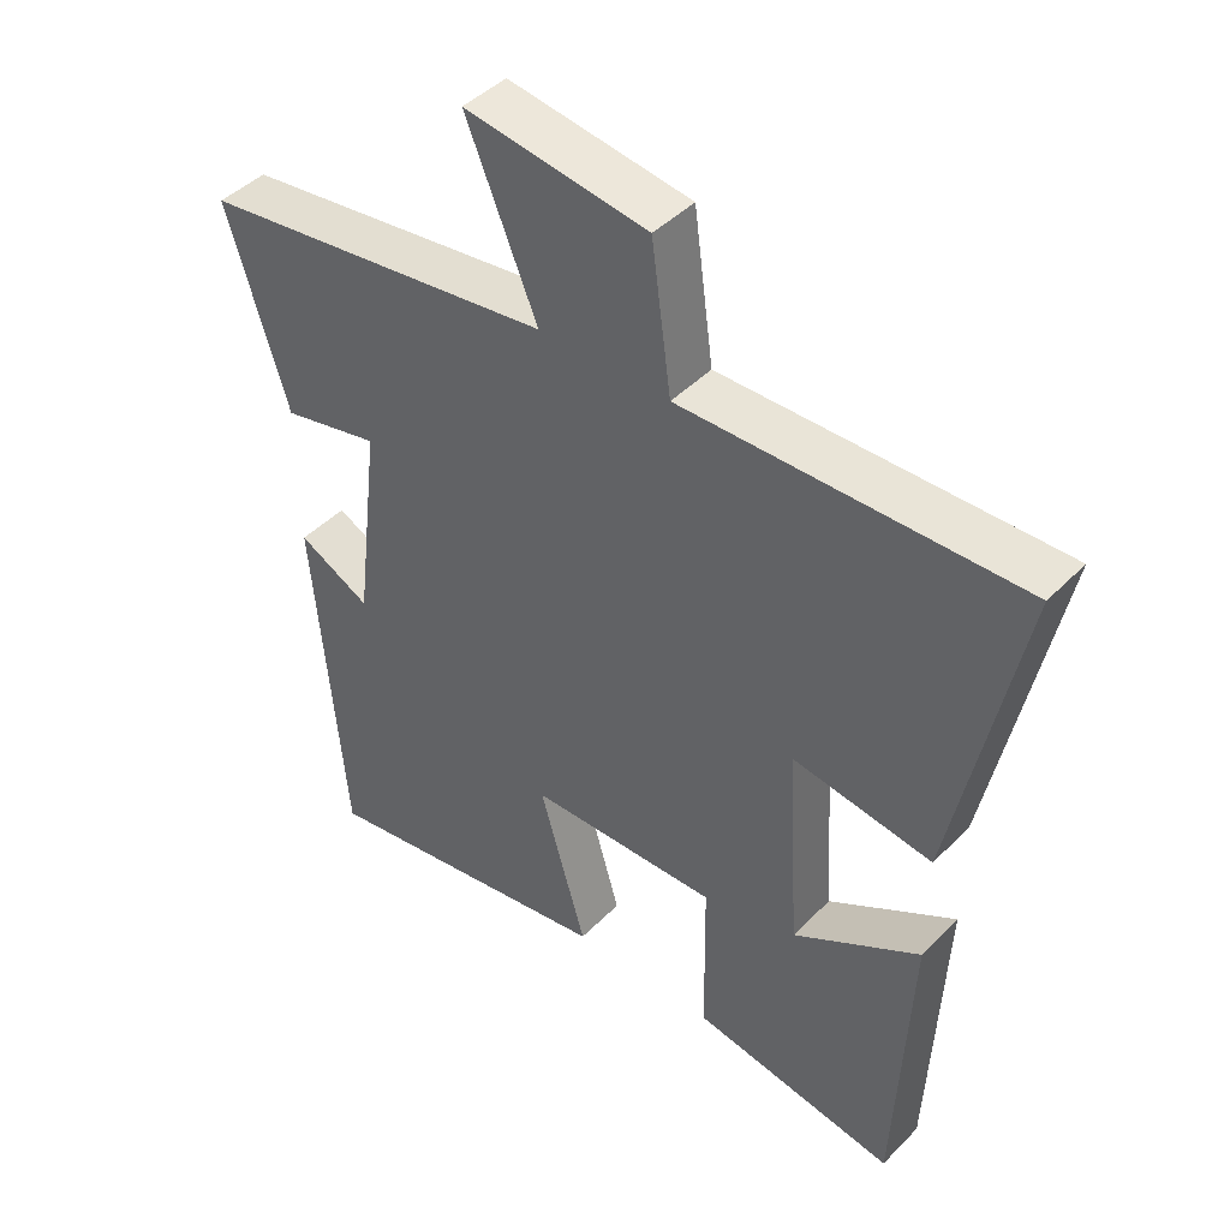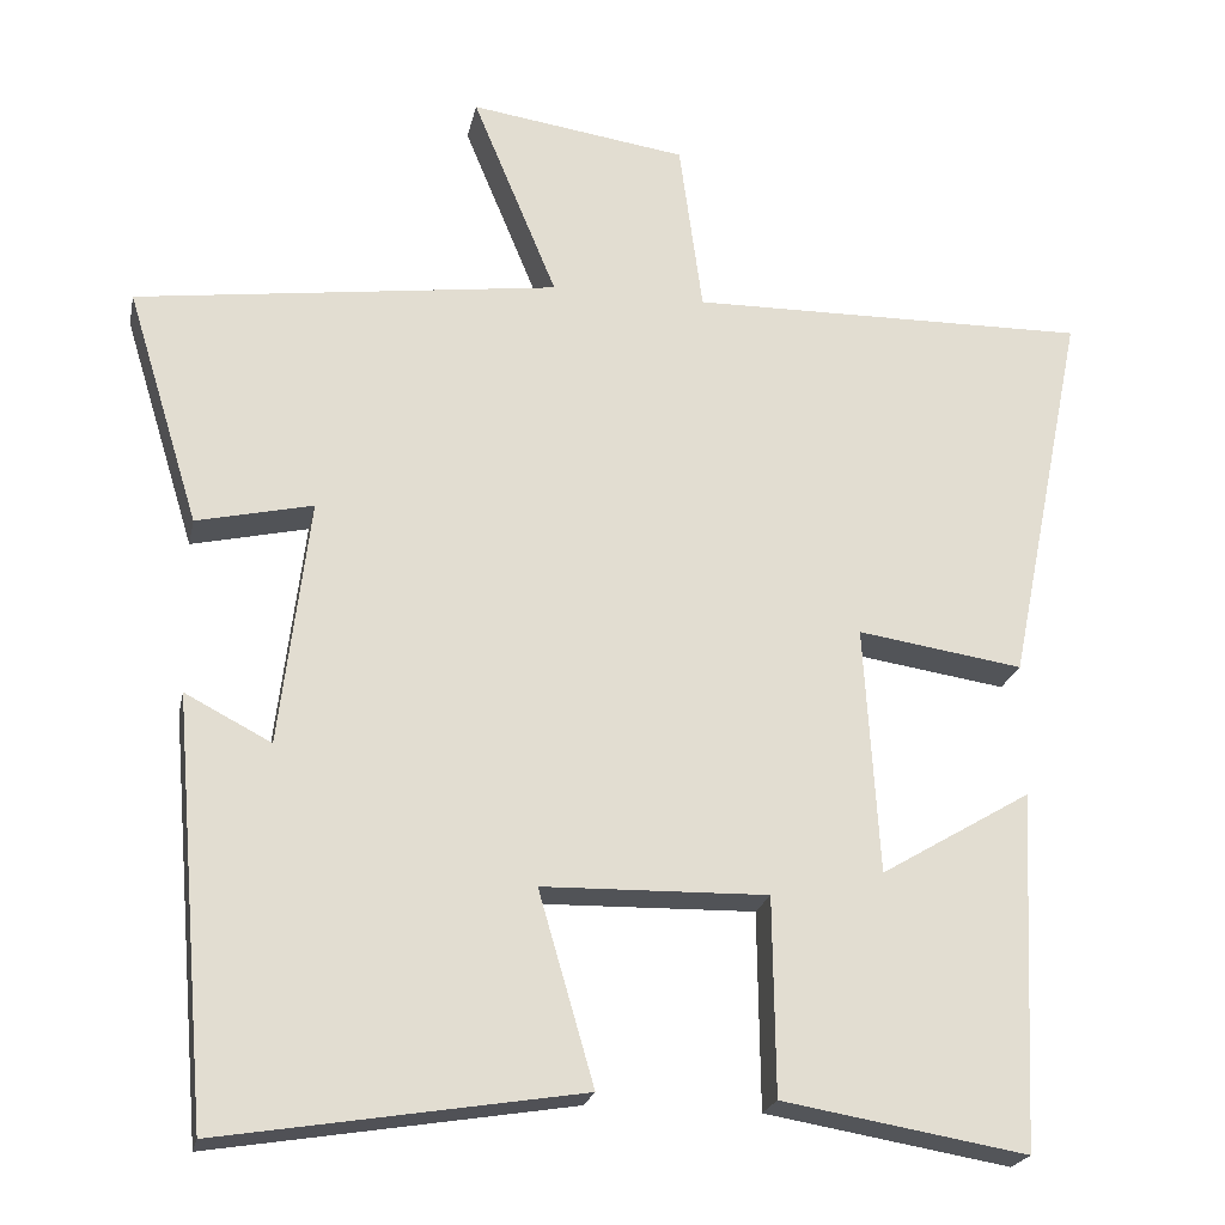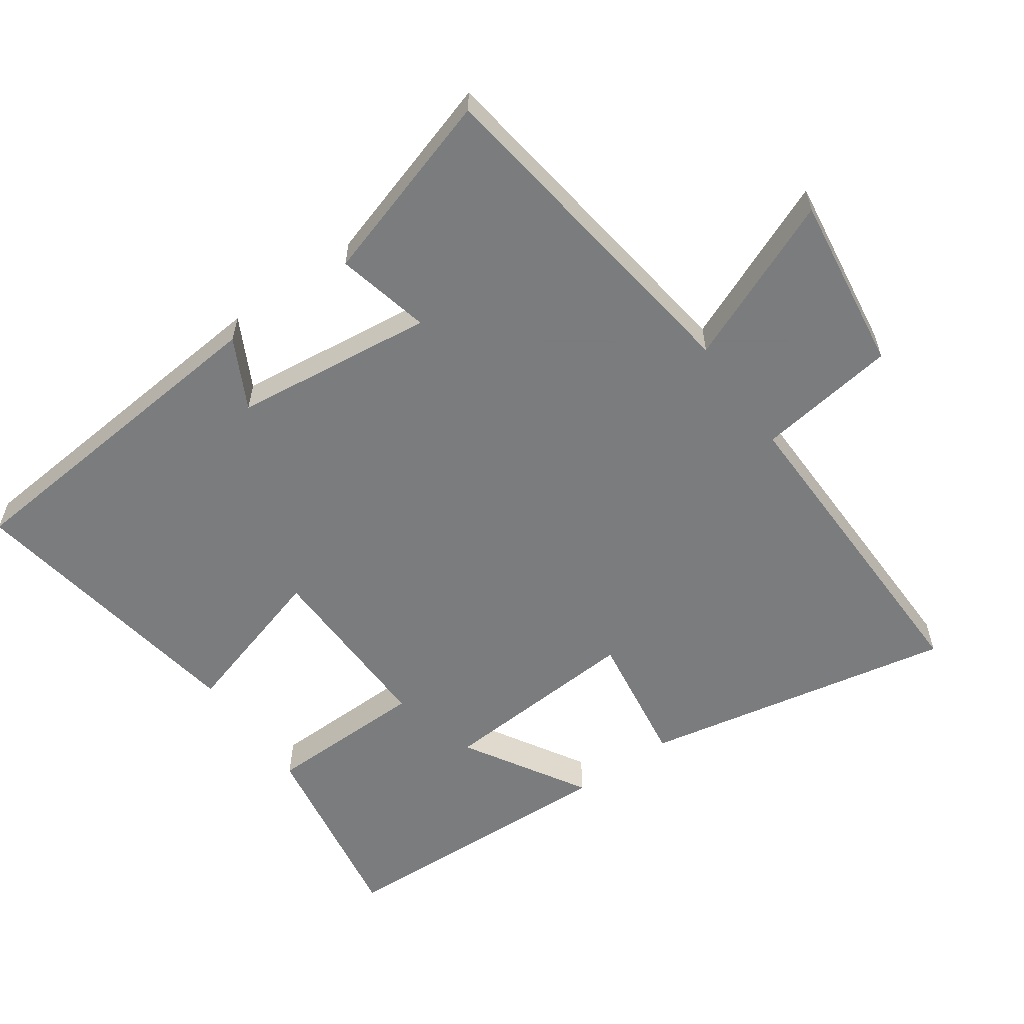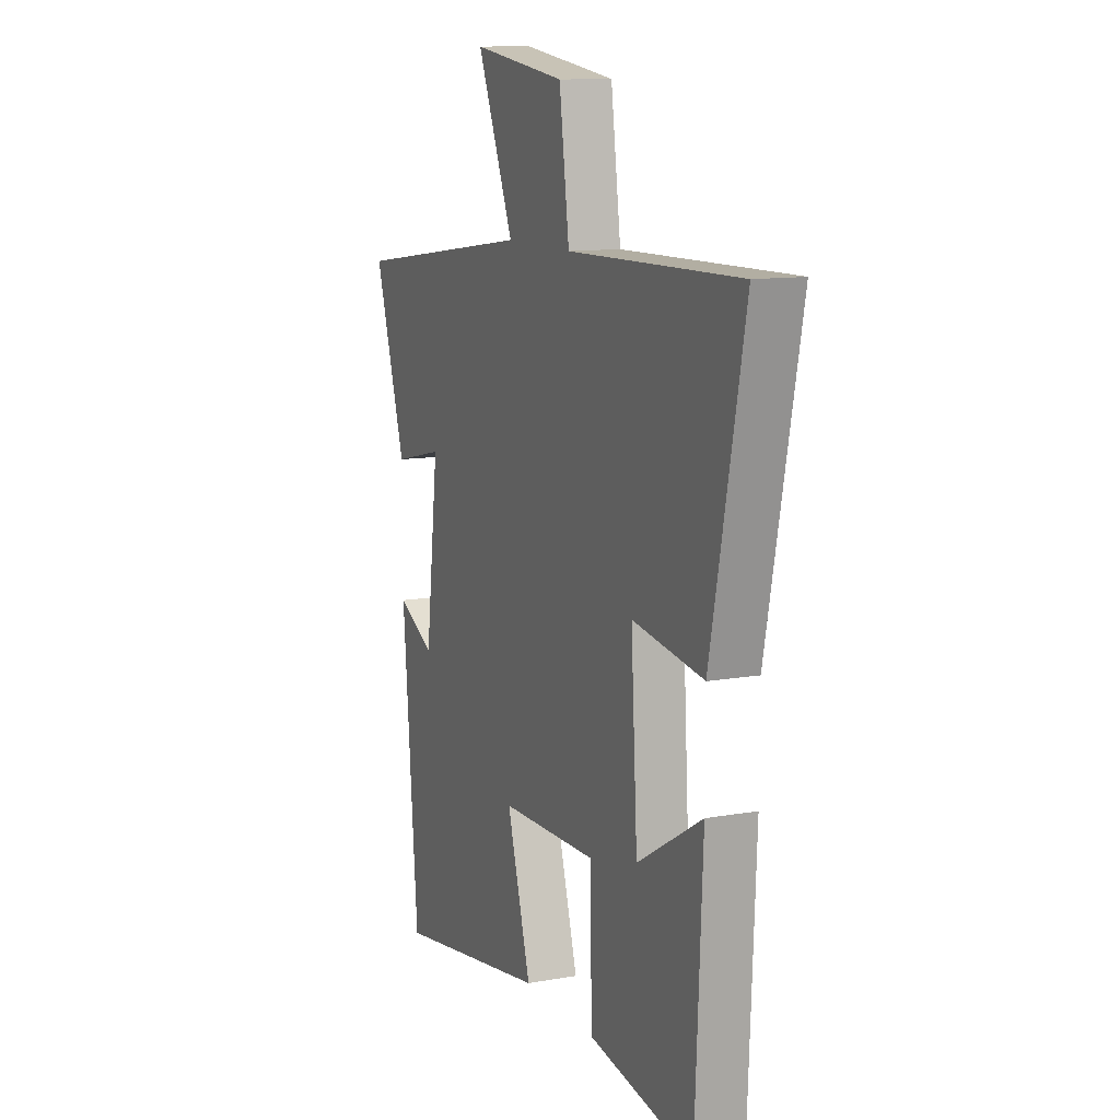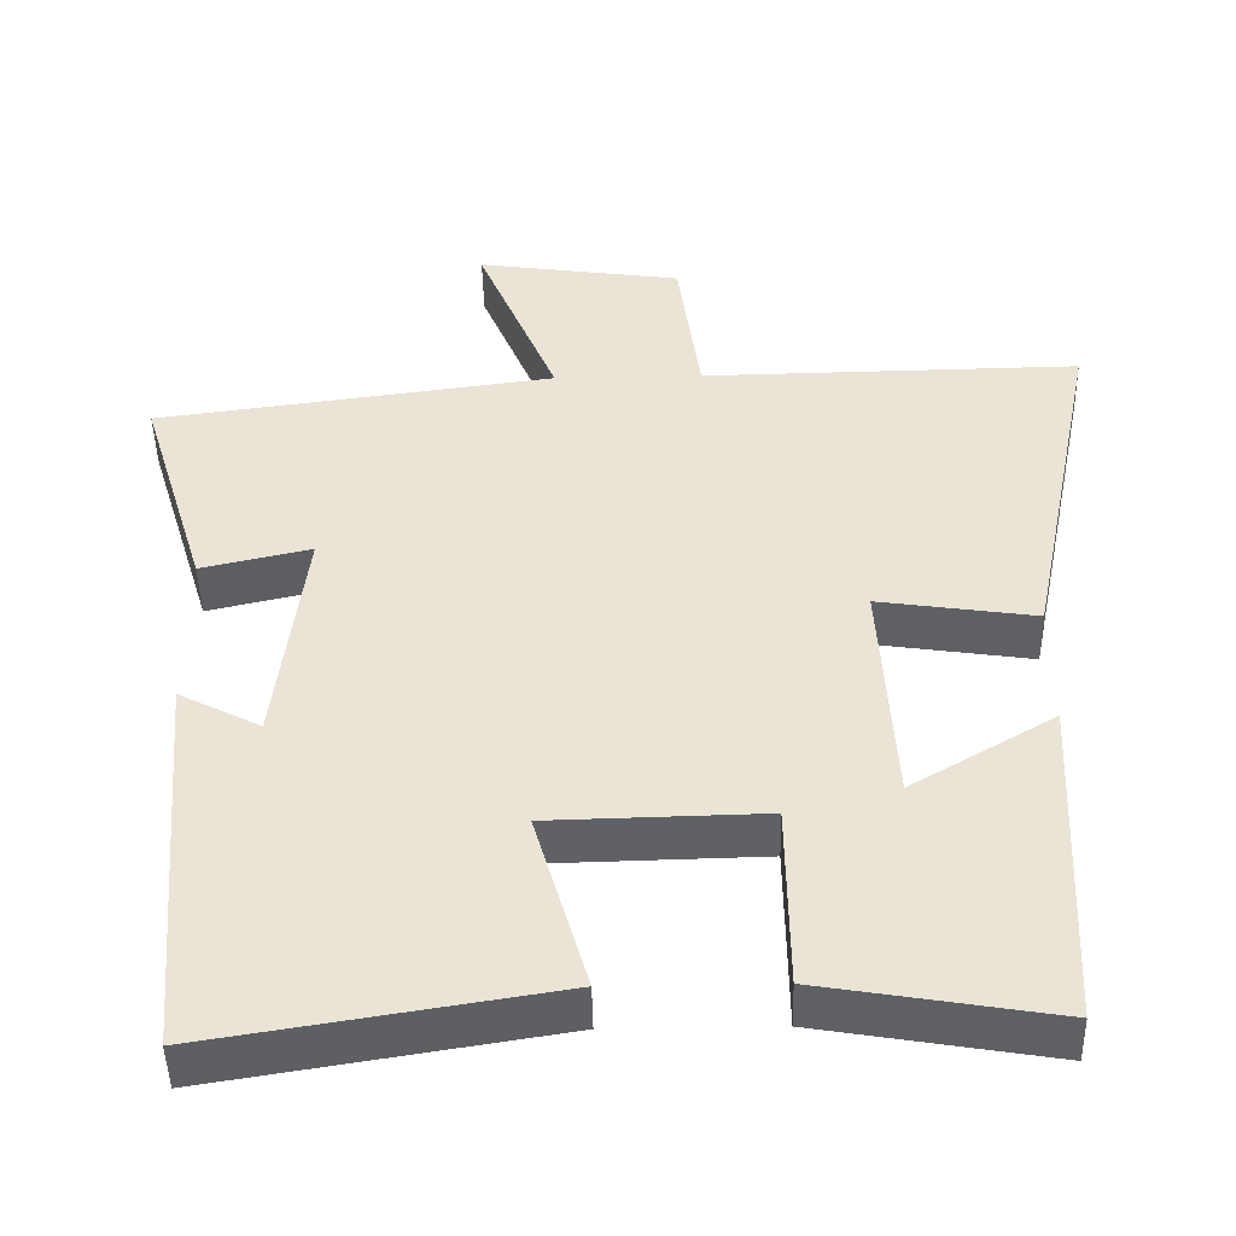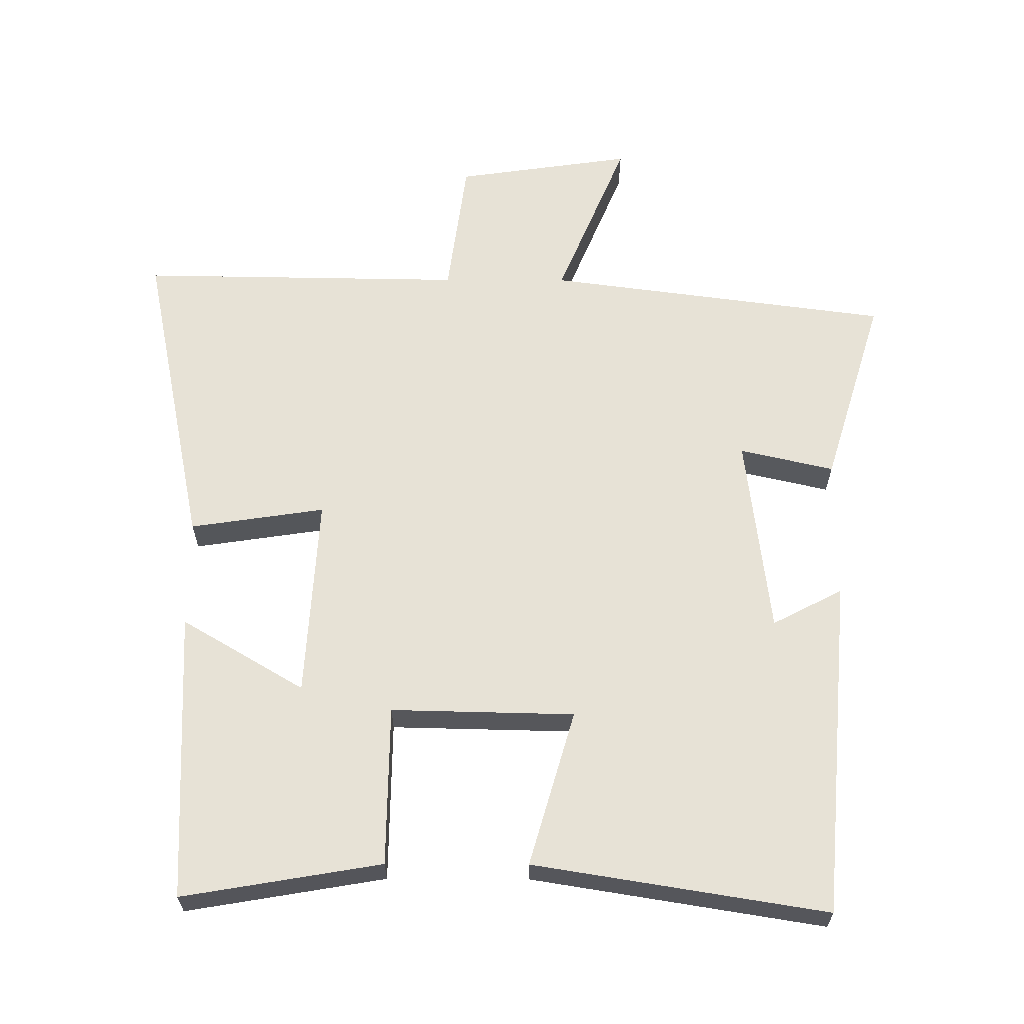
<metadata>
{"format":"obj","ext":"obj","renderer":"f3d","projection":"perspective","resolution":1024,"background":"white","views":[{"elev":44.2,"azim":40.6,"up":"+Z"},{"elev":-22.0,"azim":-11.6,"up":"+Z"},{"elev":-58.6,"azim":-54.6,"up":"+Y"},{"elev":11.5,"azim":66.5,"up":"+Z"},{"elev":-46.6,"azim":1.2,"up":"+Z"},{"elev":62.9,"azim":-179.8,"up":"+Y"}]}
</metadata>
<code>
v 0.48 0.07 -0.55
v 0.185 0.07 -0.5
v 0.182 0.07 -0.262
v -0.09 0.07 -0.268
v -0.023 0.07 -0.5
v -0.457 0.07 -0.57
v -0.5 0.07 -0.064
v -0.396 0.07 -0.118
v -0.36 0.07 0.18
v -0.5 0.07 0.148
v -0.587 0.07 0.432
v -0.077 0.07 0.5
v -0.179 0.07 0.746
v 0.083 0.07 0.708
v 0.111 0.07 0.5
v 0.594 0.07 0.507
v 0.5 0.07 0.043
v 0.3 0.07 0.073
v 0.318 0.07 -0.227
v 0.5 0.07 -0.119
v 0.48 0 -0.55
v 0.185 0 -0.5
v 0.182 0 -0.262
v -0.09 0 -0.268
v -0.023 0 -0.5
v -0.457 0 -0.57
v -0.5 0 -0.064
v -0.396 0 -0.118
v -0.36 0 0.18
v -0.5 0 0.148
v -0.587 0 0.432
v -0.077 0 0.5
v -0.179 0 0.746
v 0.083 0 0.708
v 0.111 0 0.5
v 0.594 0 0.507
v 0.5 0 0.043
v 0.3 0 0.073
v 0.318 0 -0.227
v 0.5 0 -0.119
f 19 20 1 2
f 18 19 2 3
f 15 16 17 18
f 15 18 3 4
f 12 13 14 15
f 12 15 4
f 9 10 11 12
f 8 9 12 4
f 5 6 7 8
f 4 5 8
f 22 21 40 39
f 23 22 39 38
f 38 37 36 35
f 24 23 38 35
f 35 34 33 32
f 24 35 32
f 32 31 30 29
f 24 32 29 28
f 28 27 26 25
f 28 25 24
f 1 21 22 2
f 2 22 23 3
f 3 23 24 4
f 4 24 25 5
f 5 25 26 6
f 6 26 27 7
f 7 27 28 8
f 8 28 29 9
f 9 29 30 10
f 10 30 31 11
f 11 31 32 12
f 12 32 33 13
f 13 33 34 14
f 14 34 35 15
f 15 35 36 16
f 16 36 37 17
f 17 37 38 18
f 18 38 39 19
f 19 39 40 20
f 20 40 21 1

</code>
